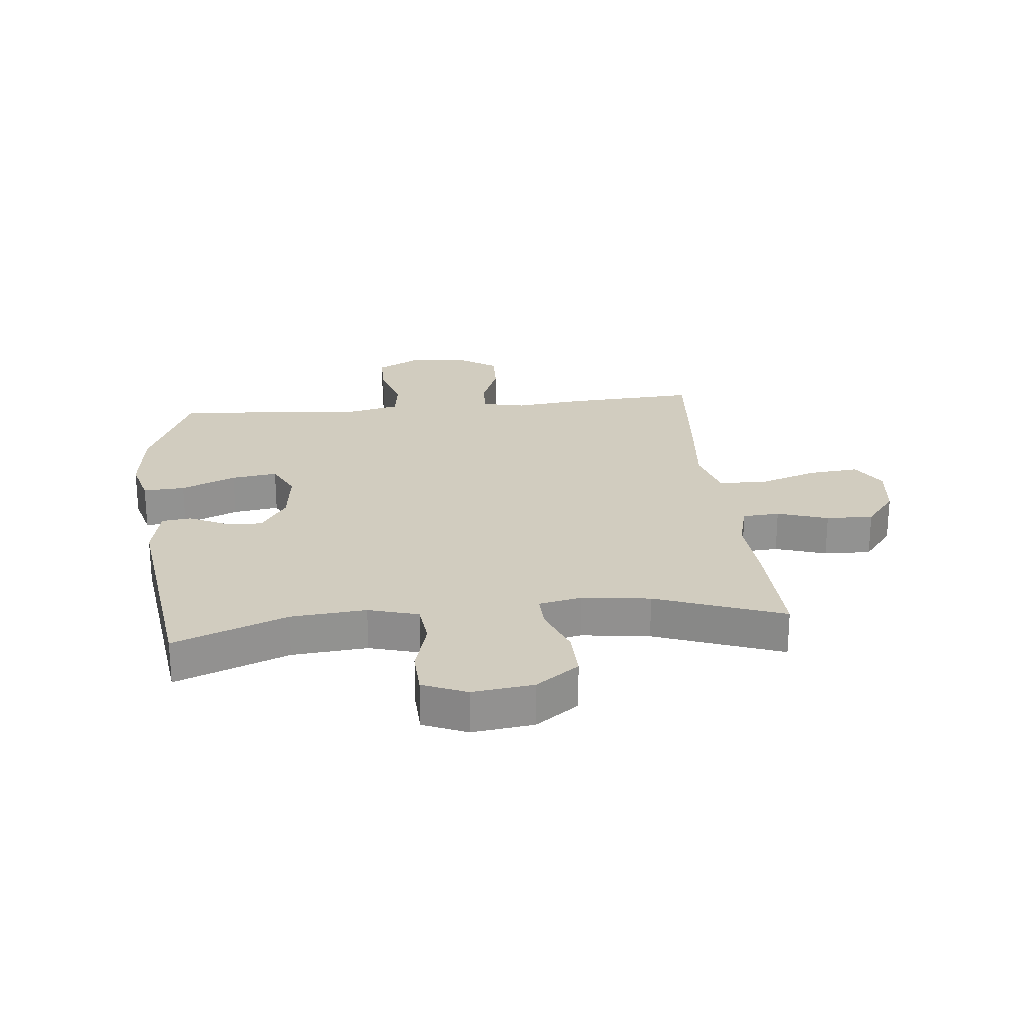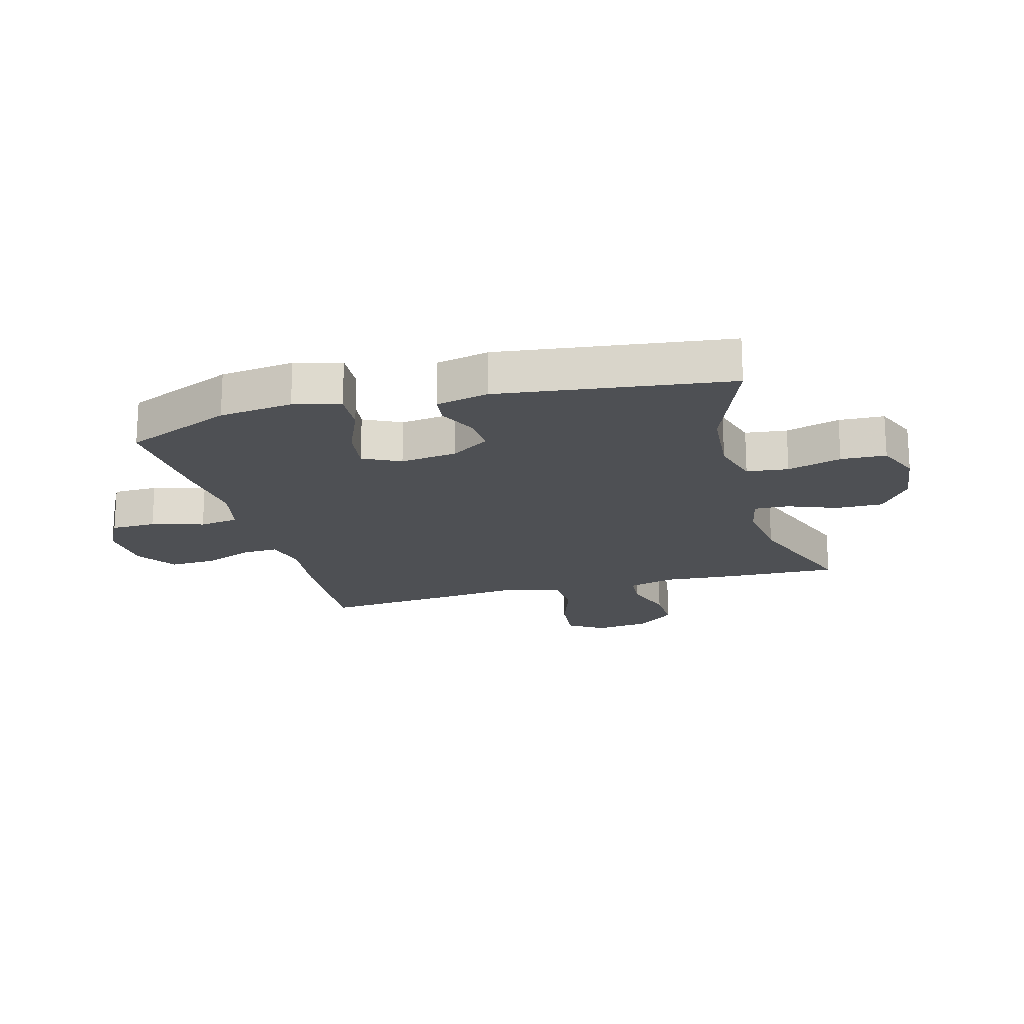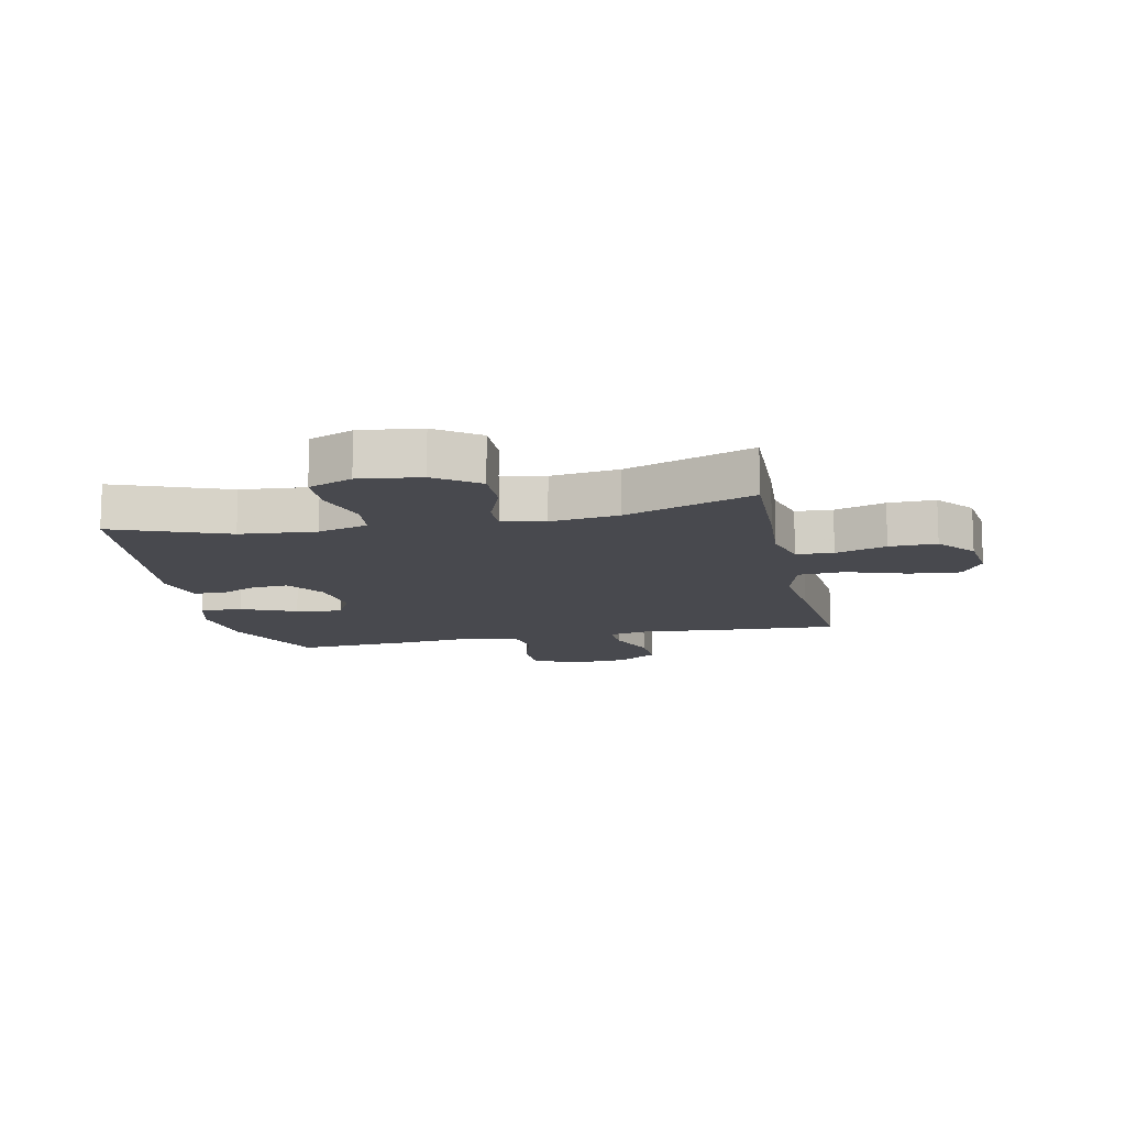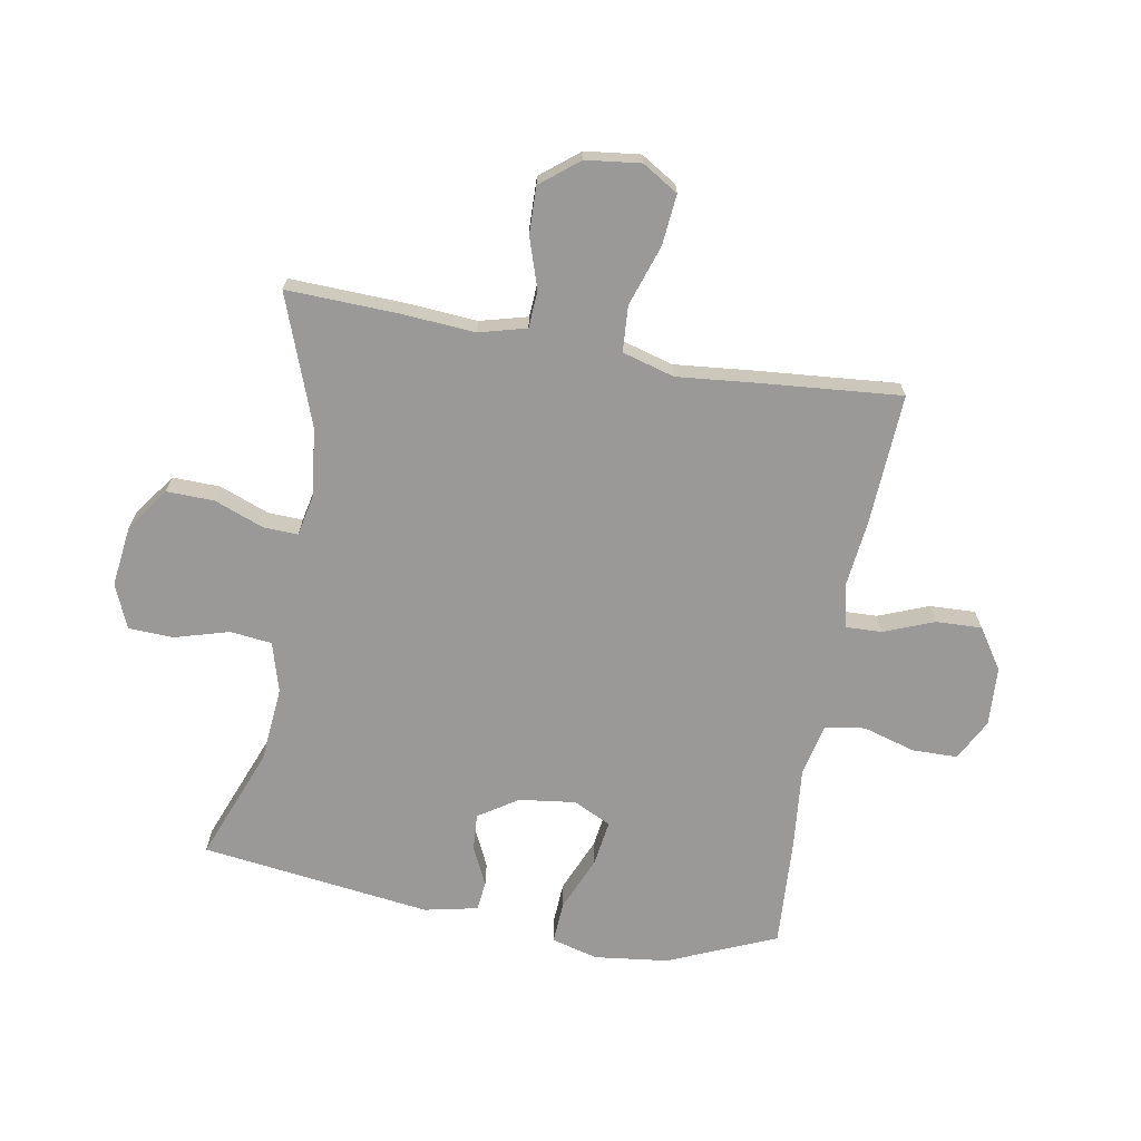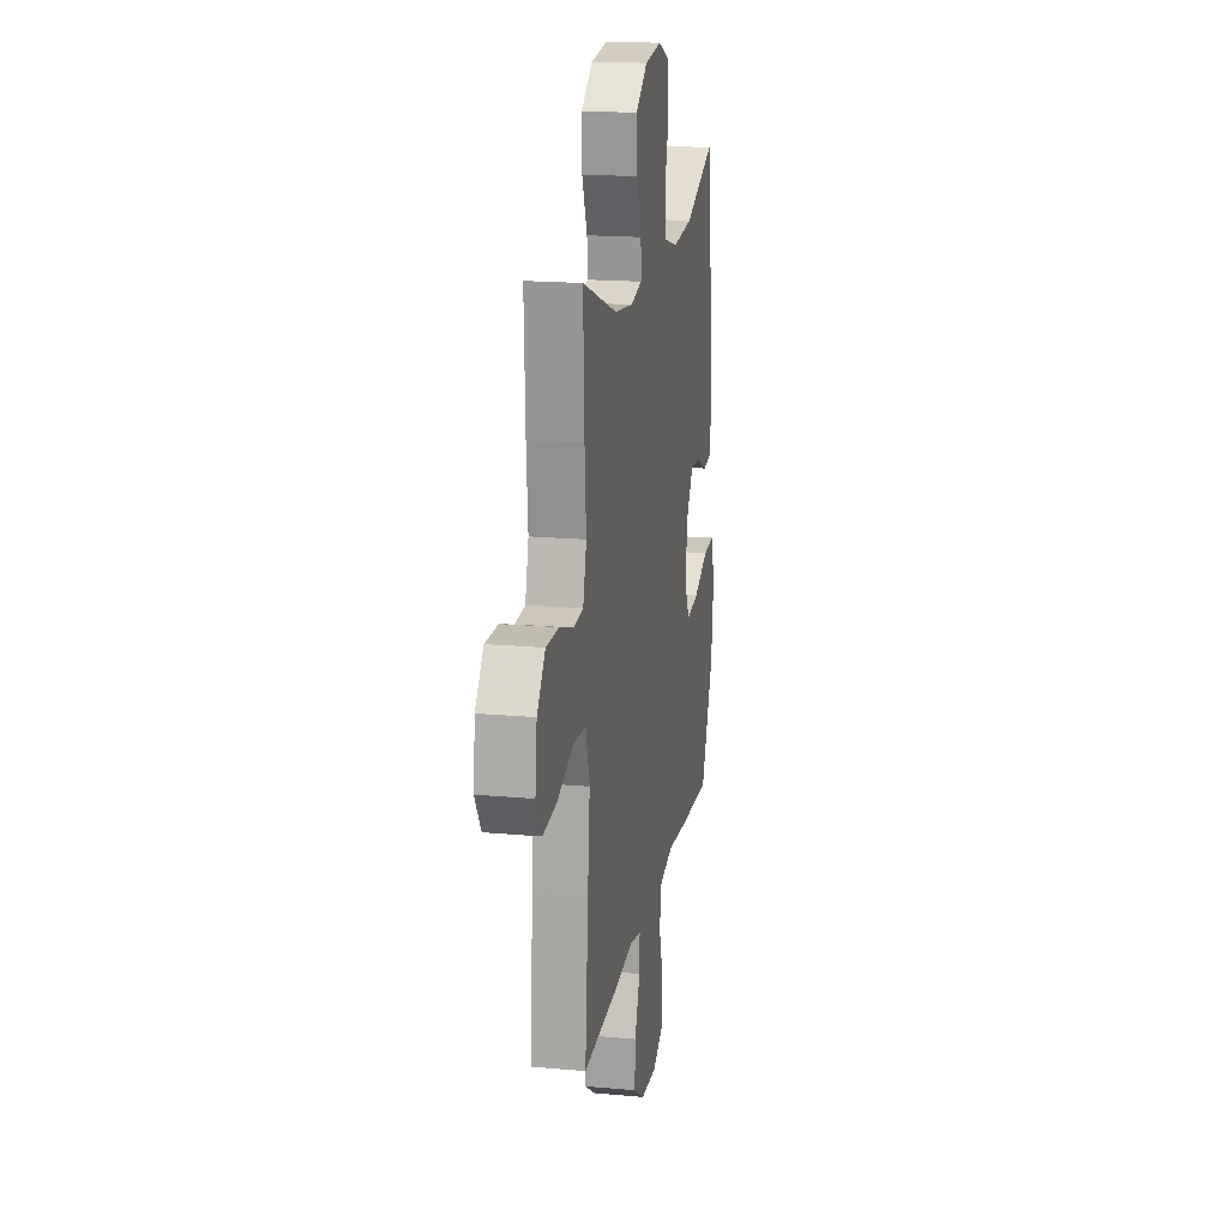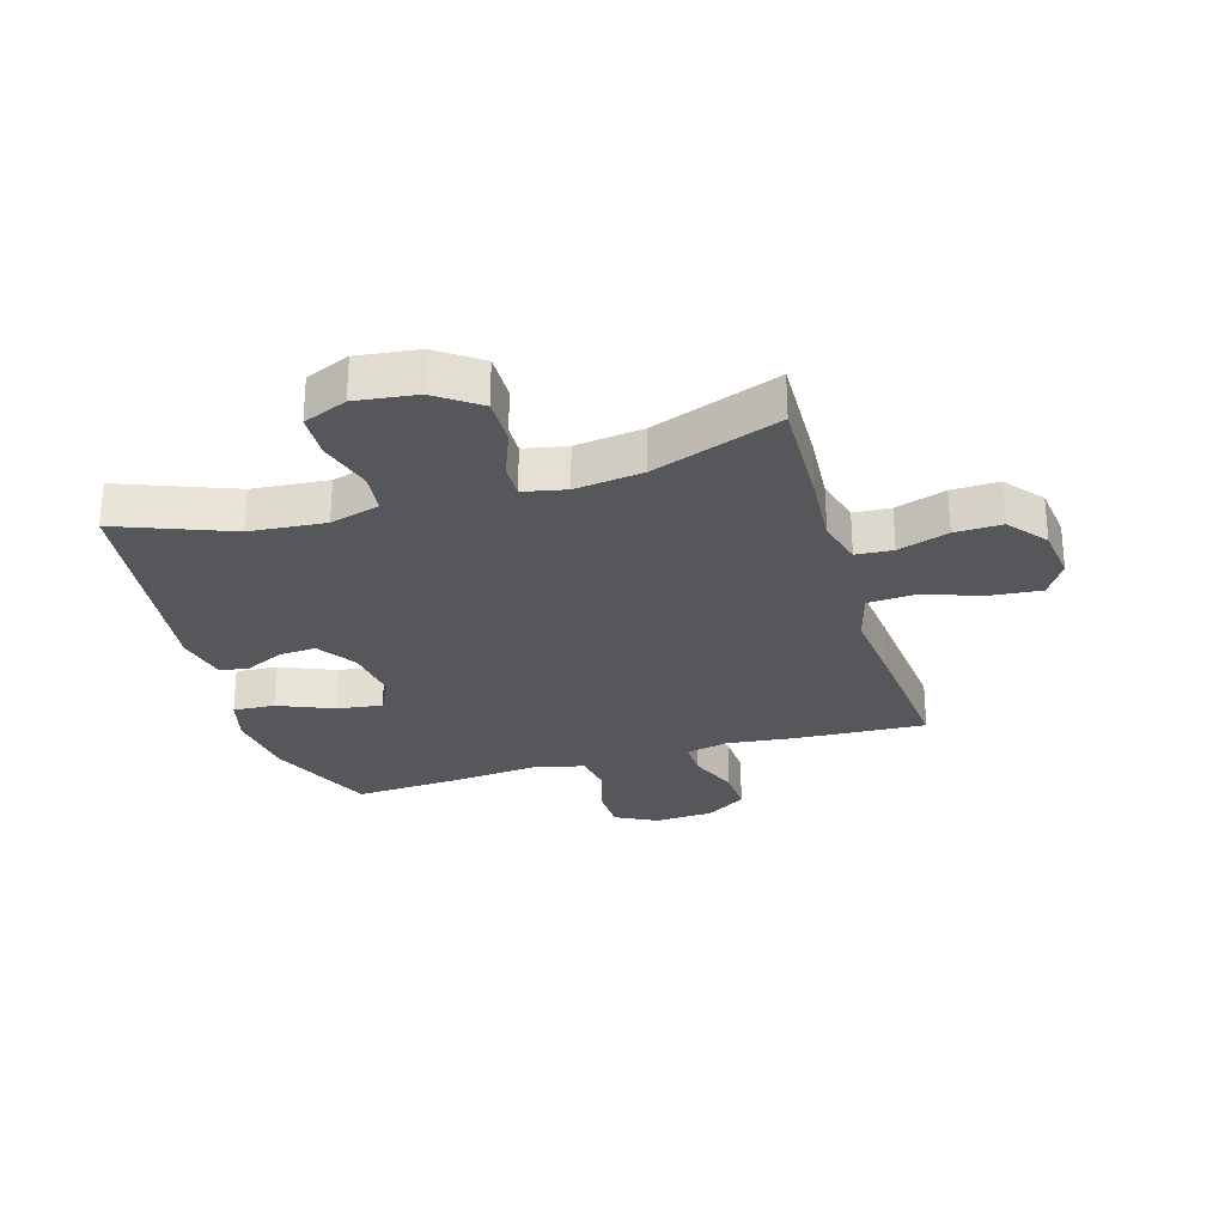
<metadata>
{"format":"obj","ext":"obj","renderer":"f3d","projection":"perspective","resolution":1024,"background":"white","views":[{"elev":24.1,"azim":-5.9,"up":"+Y"},{"elev":-18.8,"azim":-74.6,"up":"+Y"},{"elev":-12.6,"azim":12.1,"up":"+Y"},{"elev":-68.9,"azim":80.0,"up":"+Y"},{"elev":18.0,"azim":100.1,"up":"+Z"},{"elev":-27.4,"azim":16.7,"up":"+Y"}]}
</metadata>
<code>
v -0.5 0.07 -0.5
v -0.577 0.07 -0.319
v -0.592 0.07 -0.195
v -0.571 0.07 -0.117
v -0.501 0.07 -0.121
v -0.409 0.07 -0.16
v -0.332 0.07 -0.171
v -0.301 0.07 -0.108
v -0.313 0.07 -0.013
v -0.356 0.07 0.053
v -0.418 0.07 0.049
v -0.483 0.07 0.018
v -0.532 0.07 0.024
v -0.551 0.07 0.113
v -0.5 0.07 0.5
v -0.31 0.07 0.426
v -0.183 0.07 0.415
v -0.099 0.07 0.439
v -0.091 0.07 0.509
v -0.117 0.07 0.6
v -0.114 0.07 0.676
v -0.04 0.07 0.707
v 0.063 0.07 0.694
v 0.135 0.07 0.642
v 0.133 0.07 0.562
v 0.101 0.07 0.479
v 0.099 0.07 0.421
v 0.171 0.07 0.406
v 0.285 0.07 0.421
v 0.5 0.07 0.5
v 0.493 0.07 0.309
v 0.484 0.07 0.189
v 0.505 0.07 0.11
v 0.567 0.07 0.106
v 0.652 0.07 0.134
v 0.731 0.07 0.136
v 0.782 0.07 0.072
v 0.793 0.07 -0.02
v 0.756 0.07 -0.08
v 0.671 0.07 -0.072
v 0.569 0.07 -0.038
v 0.492 0.07 -0.043
v 0.467 0.07 -0.131
v 0.48 0.07 -0.265
v 0.5 0.07 -0.5
v 0.28 0.07 -0.488
v 0.166 0.07 -0.475
v 0.094 0.07 -0.491
v 0.096 0.07 -0.552
v 0.129 0.07 -0.636
v 0.132 0.07 -0.713
v 0.064 0.07 -0.758
v -0.035 0.07 -0.764
v -0.105 0.07 -0.727
v -0.106 0.07 -0.651
v -0.08 0.07 -0.563
v -0.09 0.07 -0.496
v -0.178 0.07 -0.476
v -0.31 0.07 -0.489
v -0.5 0 -0.5
v -0.577 0 -0.319
v -0.592 0 -0.195
v -0.571 0 -0.117
v -0.501 0 -0.121
v -0.409 0 -0.16
v -0.332 0 -0.171
v -0.301 0 -0.108
v -0.313 0 -0.013
v -0.356 0 0.053
v -0.418 0 0.049
v -0.483 0 0.018
v -0.532 0 0.024
v -0.551 0 0.113
v -0.5 0 0.5
v -0.31 0 0.426
v -0.183 0 0.415
v -0.099 0 0.439
v -0.091 0 0.509
v -0.117 0 0.6
v -0.114 0 0.676
v -0.04 0 0.707
v 0.063 0 0.694
v 0.135 0 0.642
v 0.133 0 0.562
v 0.101 0 0.479
v 0.099 0 0.421
v 0.171 0 0.406
v 0.285 0 0.421
v 0.5 0 0.5
v 0.493 0 0.309
v 0.484 0 0.189
v 0.505 0 0.11
v 0.567 0 0.106
v 0.652 0 0.134
v 0.731 0 0.136
v 0.782 0 0.072
v 0.793 0 -0.02
v 0.756 0 -0.08
v 0.671 0 -0.072
v 0.569 0 -0.038
v 0.492 0 -0.043
v 0.467 0 -0.131
v 0.48 0 -0.265
v 0.5 0 -0.5
v 0.28 0 -0.488
v 0.166 0 -0.475
v 0.094 0 -0.491
v 0.096 0 -0.552
v 0.129 0 -0.636
v 0.132 0 -0.713
v 0.064 0 -0.758
v -0.035 0 -0.764
v -0.105 0 -0.727
v -0.106 0 -0.651
v -0.08 0 -0.563
v -0.09 0 -0.496
v -0.178 0 -0.476
v -0.31 0 -0.489
f 4 5 6
f 3 4 6
f 2 3 6
f 1 2 6
f 59 1 6
f 58 59 6
f 57 58 6 7
f 54 55 56
f 53 54 56
f 52 53 56
f 51 52 56
f 50 51 56
f 49 50 56
f 48 49 56 57
f 57 7 8
f 48 57 8
f 47 48 8
f 47 8 9
f 46 47 9
f 45 46 9
f 44 45 9
f 43 44 9
f 39 40 41
f 38 39 41
f 37 38 41
f 36 37 41
f 35 36 41
f 34 35 41
f 33 34 41 42
f 43 9 10
f 42 43 10
f 33 42 10
f 32 33 10
f 32 10 11
f 31 32 11
f 30 31 11
f 29 30 11
f 24 25 26
f 23 24 26
f 22 23 26
f 21 22 26
f 20 21 26
f 19 20 26
f 18 19 26 27
f 17 18 27 28
f 14 15 16
f 13 14 16
f 12 13 16
f 11 12 16
f 11 16 17
f 28 29 11
f 11 17 28
f 65 64 63
f 65 63 62
f 65 62 61
f 65 61 60
f 65 60 118
f 65 118 117
f 66 65 117 116
f 115 114 113
f 115 113 112
f 115 112 111
f 115 111 110
f 115 110 109
f 115 109 108
f 116 115 108 107
f 67 66 116
f 67 116 107
f 67 107 106
f 68 67 106
f 68 106 105
f 68 105 104
f 68 104 103
f 68 103 102
f 100 99 98
f 100 98 97
f 100 97 96
f 100 96 95
f 100 95 94
f 100 94 93
f 101 100 93 92
f 69 68 102
f 69 102 101
f 69 101 92
f 69 92 91
f 70 69 91
f 70 91 90
f 70 90 89
f 70 89 88
f 85 84 83
f 85 83 82
f 85 82 81
f 85 81 80
f 85 80 79
f 85 79 78
f 86 85 78 77
f 87 86 77 76
f 75 74 73
f 75 73 72
f 75 72 71
f 75 71 70
f 76 75 70
f 70 88 87
f 87 76 70
f 1 60 61 2
f 2 61 62 3
f 3 62 63 4
f 4 63 64 5
f 5 64 65 6
f 6 65 66 7
f 7 66 67 8
f 8 67 68 9
f 9 68 69 10
f 10 69 70 11
f 11 70 71 12
f 12 71 72 13
f 13 72 73 14
f 14 73 74 15
f 15 74 75 16
f 16 75 76 17
f 17 76 77 18
f 18 77 78 19
f 19 78 79 20
f 20 79 80 21
f 21 80 81 22
f 22 81 82 23
f 23 82 83 24
f 24 83 84 25
f 25 84 85 26
f 26 85 86 27
f 27 86 87 28
f 28 87 88 29
f 29 88 89 30
f 30 89 90 31
f 31 90 91 32
f 32 91 92 33
f 33 92 93 34
f 34 93 94 35
f 35 94 95 36
f 36 95 96 37
f 37 96 97 38
f 38 97 98 39
f 39 98 99 40
f 40 99 100 41
f 41 100 101 42
f 42 101 102 43
f 43 102 103 44
f 44 103 104 45
f 45 104 105 46
f 46 105 106 47
f 47 106 107 48
f 48 107 108 49
f 49 108 109 50
f 50 109 110 51
f 51 110 111 52
f 52 111 112 53
f 53 112 113 54
f 54 113 114 55
f 55 114 115 56
f 56 115 116 57
f 57 116 117 58
f 58 117 118 59
f 59 118 60 1

</code>
